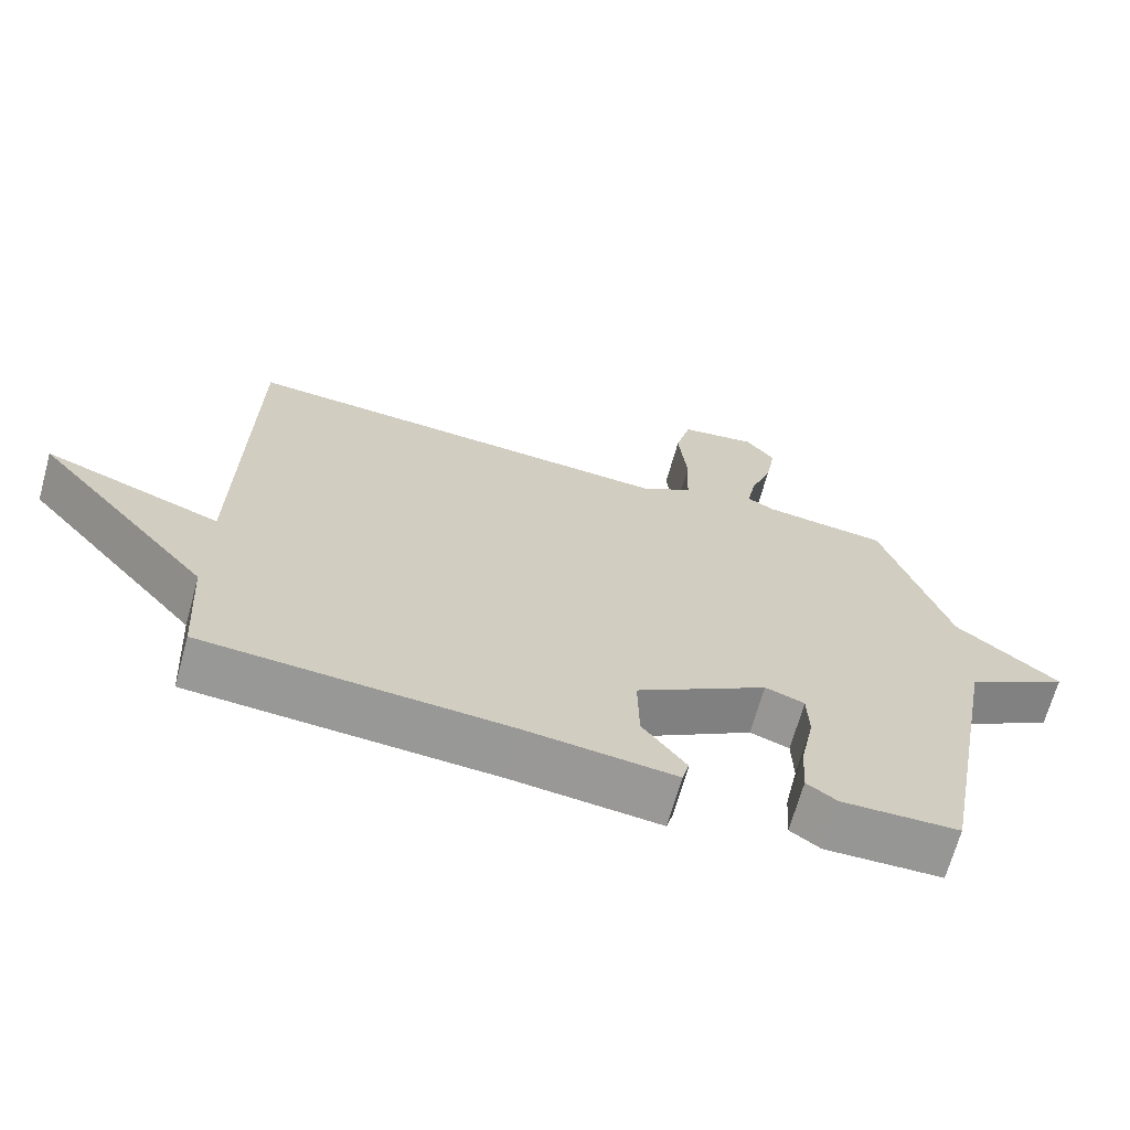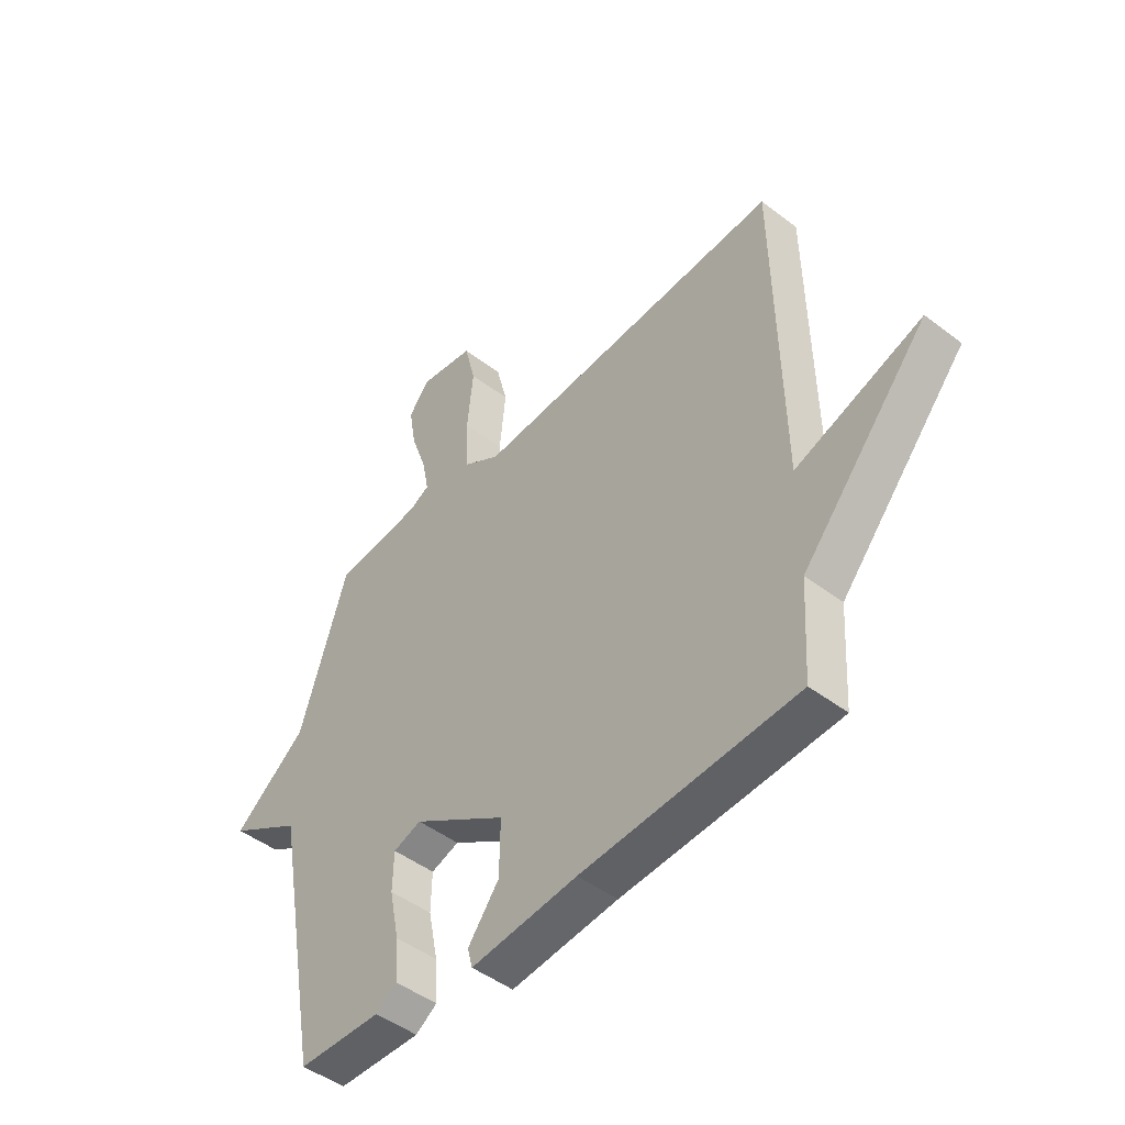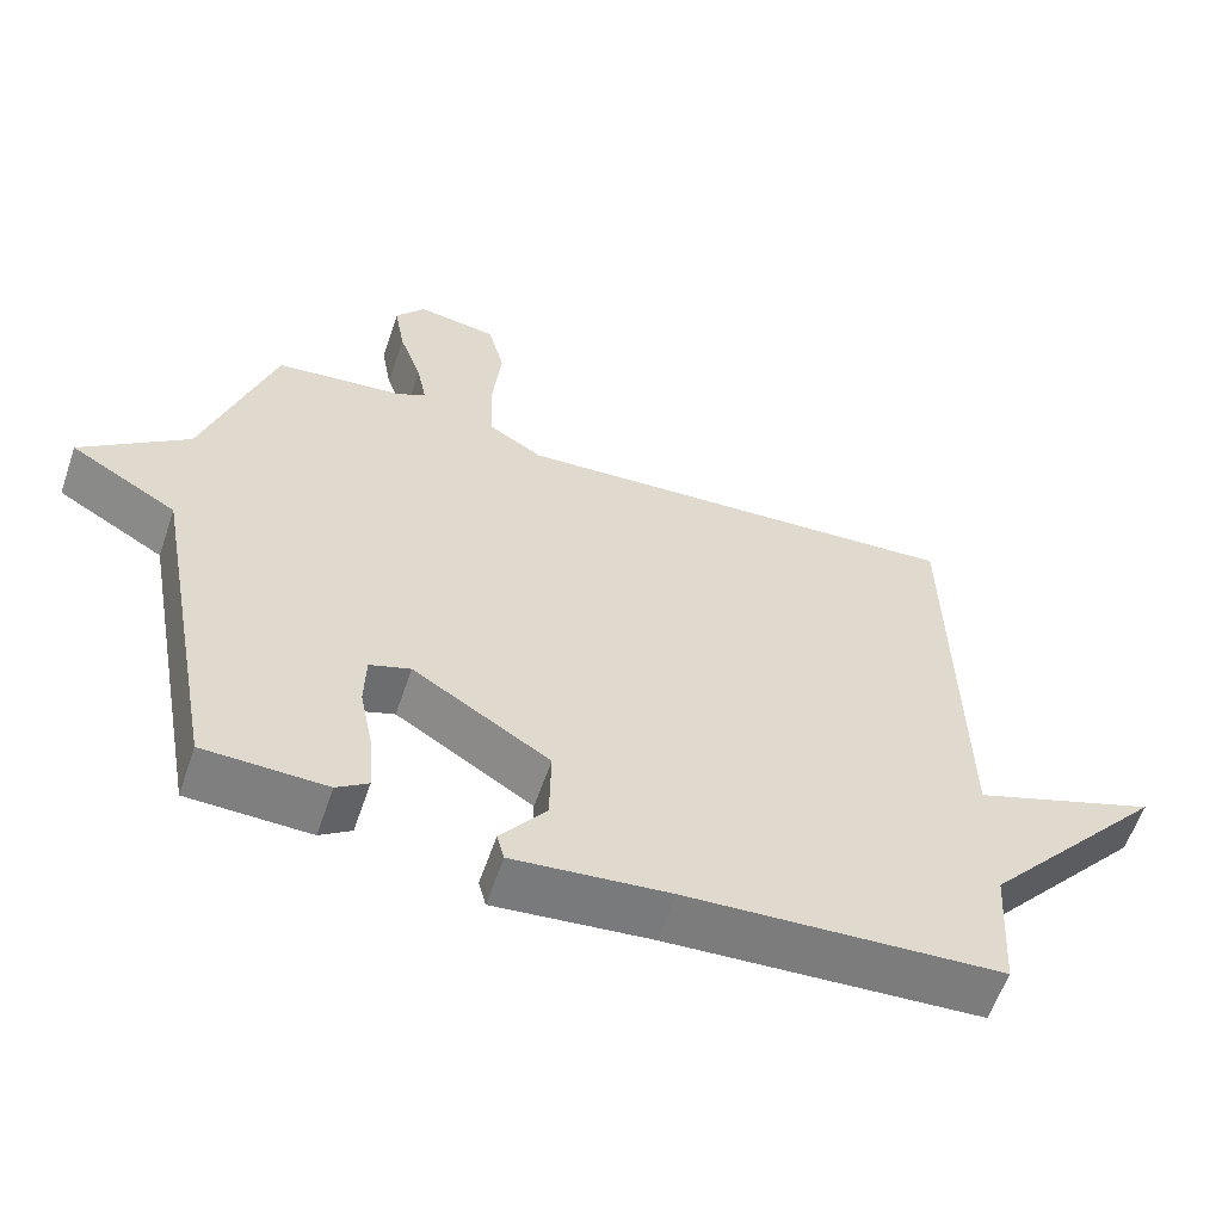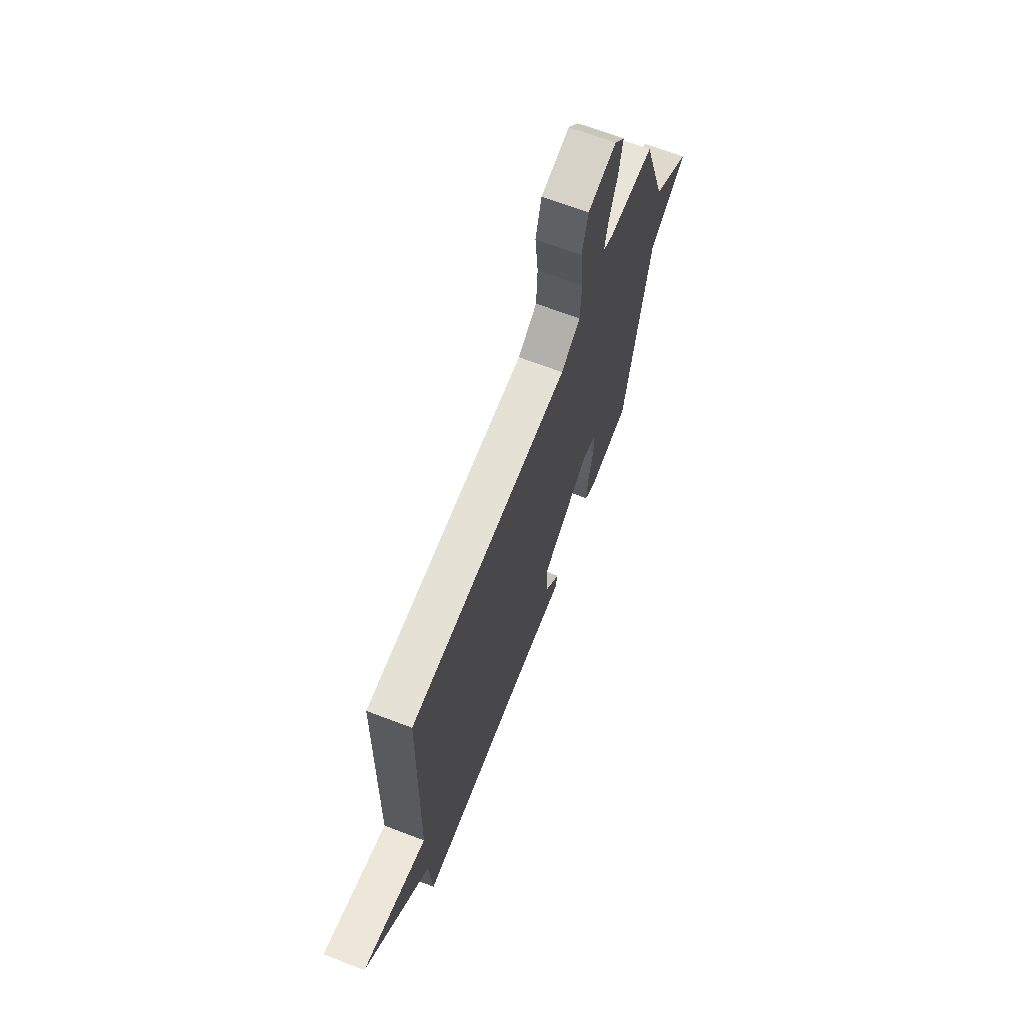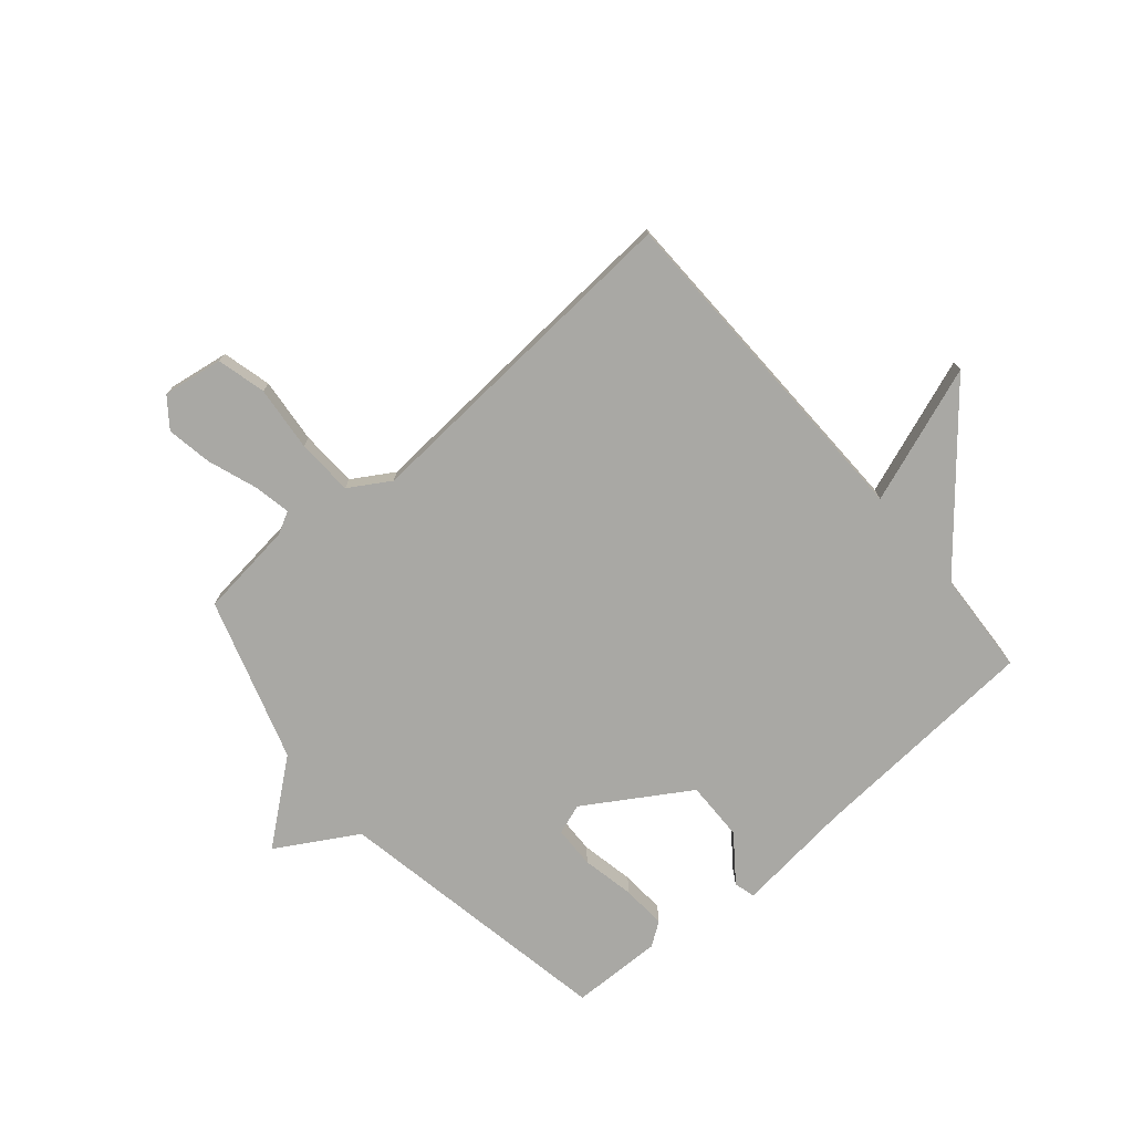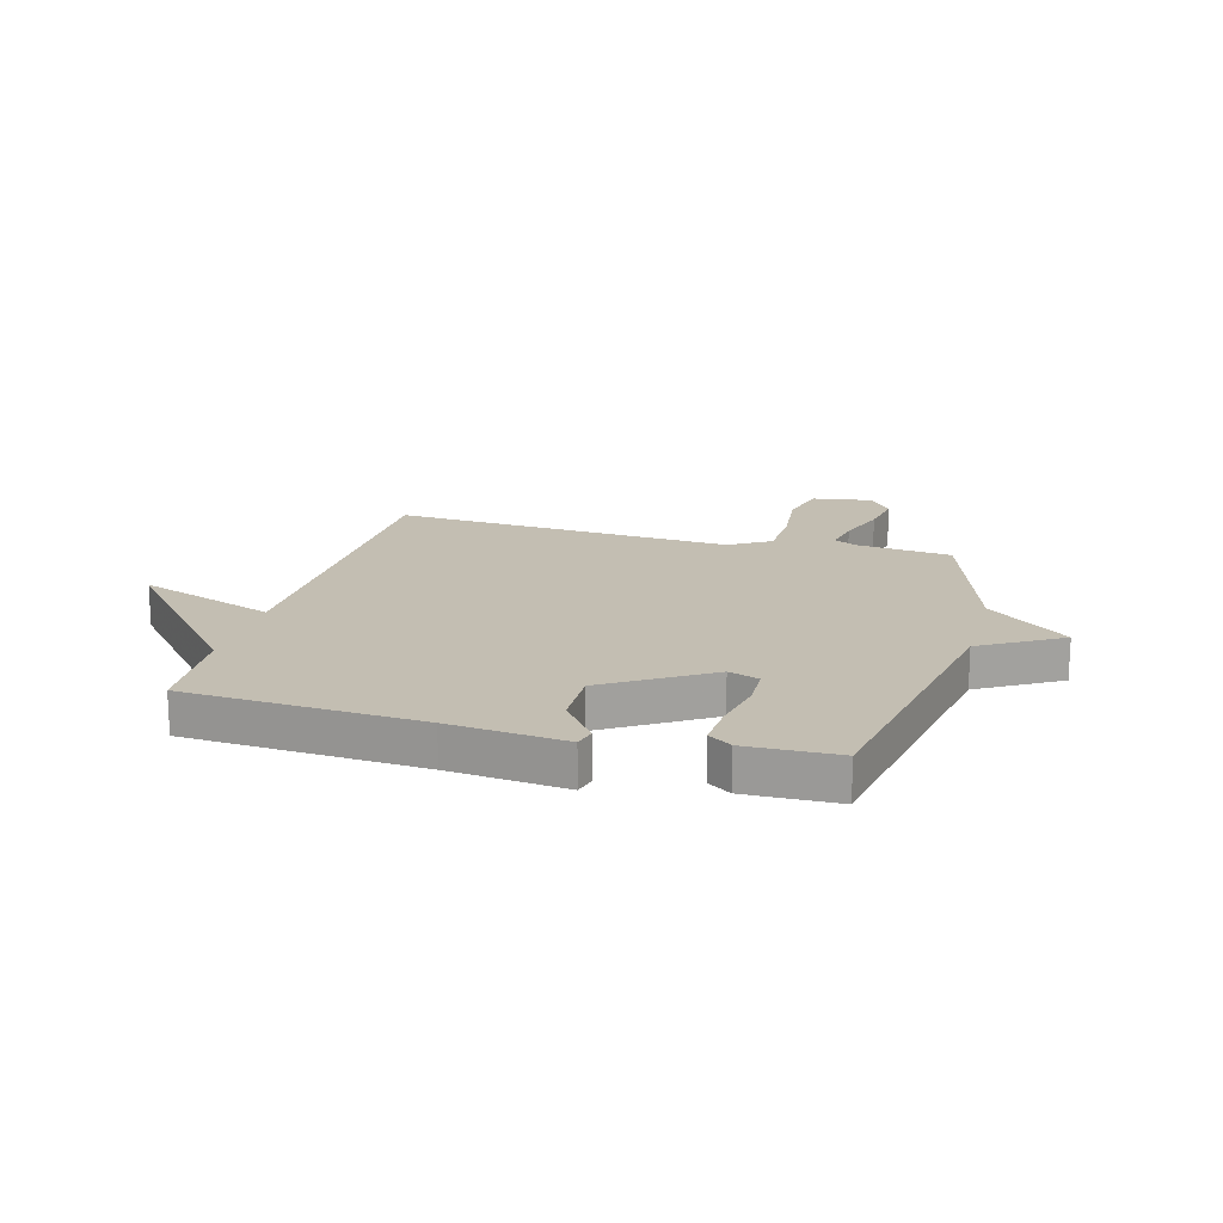
<metadata>
{"format":"obj","ext":"obj","renderer":"f3d","projection":"perspective","resolution":1024,"background":"white","views":[{"elev":-68.0,"azim":164.5,"up":"+Z"},{"elev":-47.1,"azim":49.1,"up":"+Z"},{"elev":-59.6,"azim":-18.8,"up":"+Z"},{"elev":68.4,"azim":110.8,"up":"+Z"},{"elev":-74.9,"azim":40.6,"up":"+Y"},{"elev":17.5,"azim":-164.7,"up":"+Y"}]}
</metadata>
<code>
v -0.5 0.07 -0.5
v -0.593 0.07 0.008
v -0.737 0.07 0.093
v -0.593 0.07 0.208
v -0.5 0.07 0.5
v -0.327 0.07 0.52
v -0.288 0.07 0.541
v -0.301 0.07 0.608
v -0.332 0.07 0.696
v -0.346 0.07 0.778
v -0.306 0.07 0.83
v -0.198 0.07 0.813
v -0.176 0.07 0.725
v -0.188 0.07 0.608
v -0.184 0.07 0.506
v -0.111 0.07 0.461
v 0.5 0.07 0.5
v 0.511 0.07 -0.115
v 0.758 0.07 -0.026
v 0.511 0.07 -0.315
v 0.5 0.07 -0.5
v 0.079 0.07 -0.526
v -0.13 0.07 -0.548
v -0.14 0.07 -0.51
v -0.079 0.07 -0.429
v -0.077 0.07 -0.322
v -0.261 0.07 -0.206
v -0.316 0.07 -0.225
v -0.318 0.07 -0.3
v -0.299 0.07 -0.395
v -0.294 0.07 -0.475
v -0.336 0.07 -0.504
v -0.5 0 -0.5
v -0.593 0 0.008
v -0.737 0 0.093
v -0.593 0 0.208
v -0.5 0 0.5
v -0.327 0 0.52
v -0.288 0 0.541
v -0.301 0 0.608
v -0.332 0 0.696
v -0.346 0 0.778
v -0.306 0 0.83
v -0.198 0 0.813
v -0.176 0 0.725
v -0.188 0 0.608
v -0.184 0 0.506
v -0.111 0 0.461
v 0.5 0 0.5
v 0.511 0 -0.115
v 0.758 0 -0.026
v 0.511 0 -0.315
v 0.5 0 -0.5
v 0.079 0 -0.526
v -0.13 0 -0.548
v -0.14 0 -0.51
v -0.079 0 -0.429
v -0.077 0 -0.322
v -0.261 0 -0.206
v -0.316 0 -0.225
v -0.318 0 -0.3
v -0.299 0 -0.395
v -0.294 0 -0.475
v -0.336 0 -0.504
f 32 1 2
f 31 32 2
f 30 31 2
f 29 30 2
f 28 29 2
f 27 28 2
f 26 27 2
f 22 23 24 25
f 22 25 26
f 21 22 26
f 20 21 26
f 18 19 20
f 20 26 2
f 18 20 2
f 17 18 2
f 16 17 2
f 12 13 14
f 11 12 14
f 10 11 14
f 9 10 14
f 8 9 14
f 7 8 14 15
f 15 16 2
f 7 15 2
f 6 7 2
f 2 3 4
f 2 4 5 6
f 34 33 64
f 34 64 63
f 34 63 62
f 34 62 61
f 34 61 60
f 34 60 59
f 34 59 58
f 57 56 55 54
f 58 57 54
f 58 54 53
f 58 53 52
f 52 51 50
f 34 58 52
f 34 52 50
f 34 50 49
f 34 49 48
f 46 45 44
f 46 44 43
f 46 43 42
f 46 42 41
f 46 41 40
f 47 46 40 39
f 34 48 47
f 34 47 39
f 34 39 38
f 36 35 34
f 38 37 36 34
f 1 33 34 2
f 2 34 35 3
f 3 35 36 4
f 4 36 37 5
f 5 37 38 6
f 6 38 39 7
f 7 39 40 8
f 8 40 41 9
f 9 41 42 10
f 10 42 43 11
f 11 43 44 12
f 12 44 45 13
f 13 45 46 14
f 14 46 47 15
f 15 47 48 16
f 16 48 49 17
f 17 49 50 18
f 18 50 51 19
f 19 51 52 20
f 20 52 53 21
f 21 53 54 22
f 22 54 55 23
f 23 55 56 24
f 24 56 57 25
f 25 57 58 26
f 26 58 59 27
f 27 59 60 28
f 28 60 61 29
f 29 61 62 30
f 30 62 63 31
f 31 63 64 32
f 32 64 33 1

</code>
